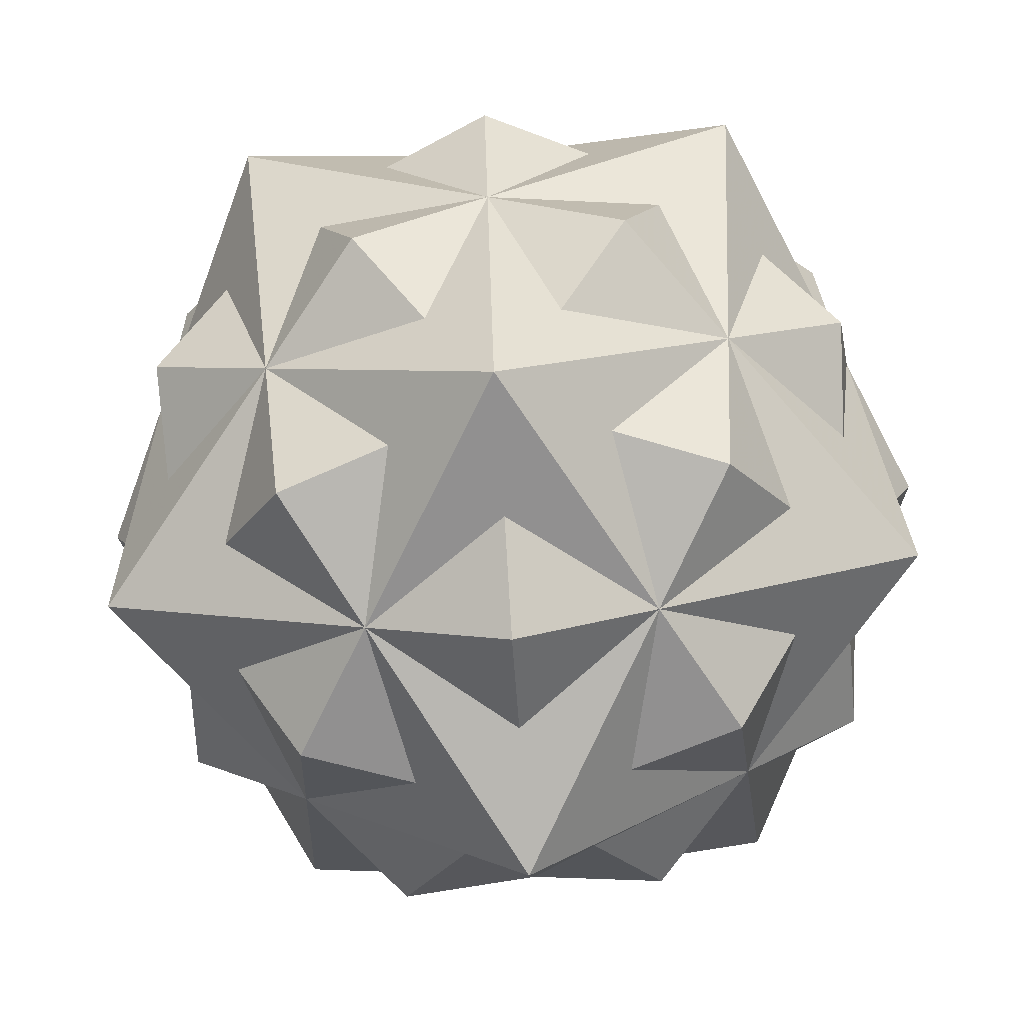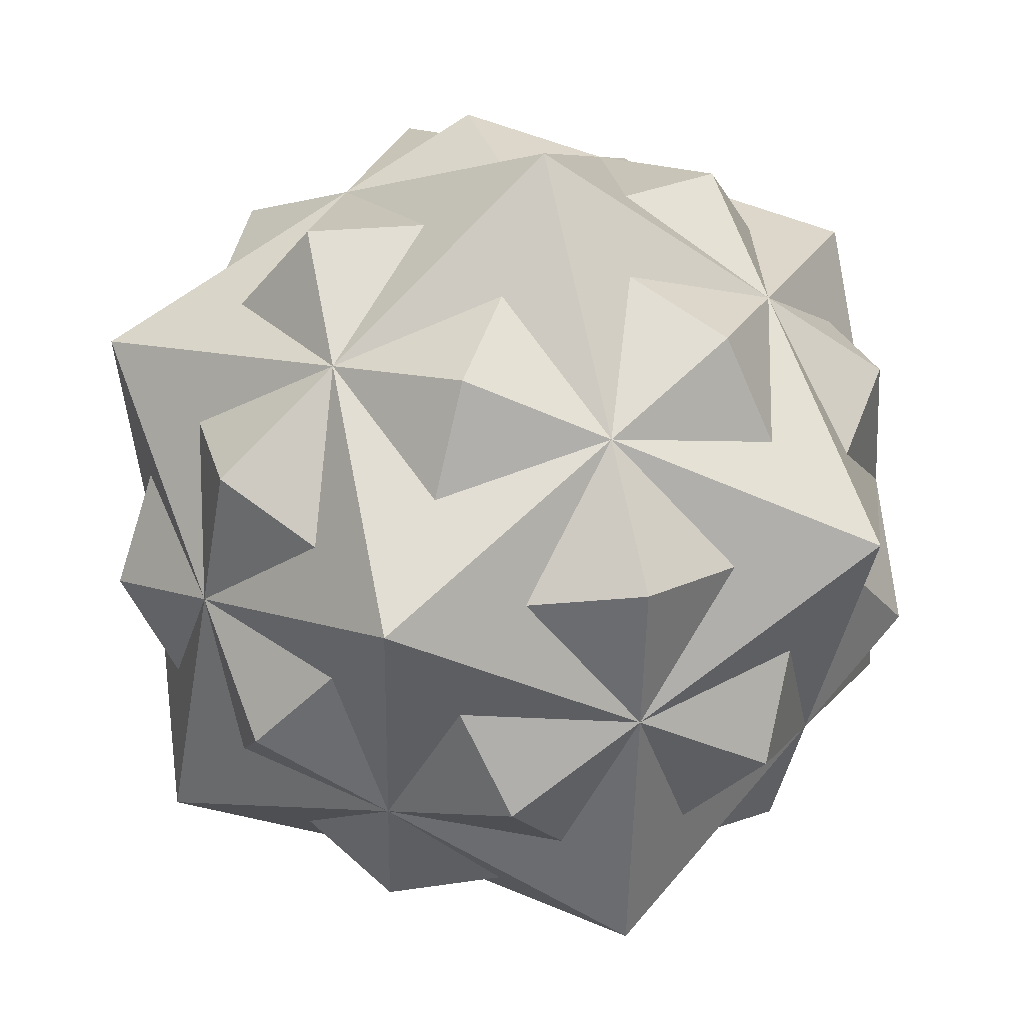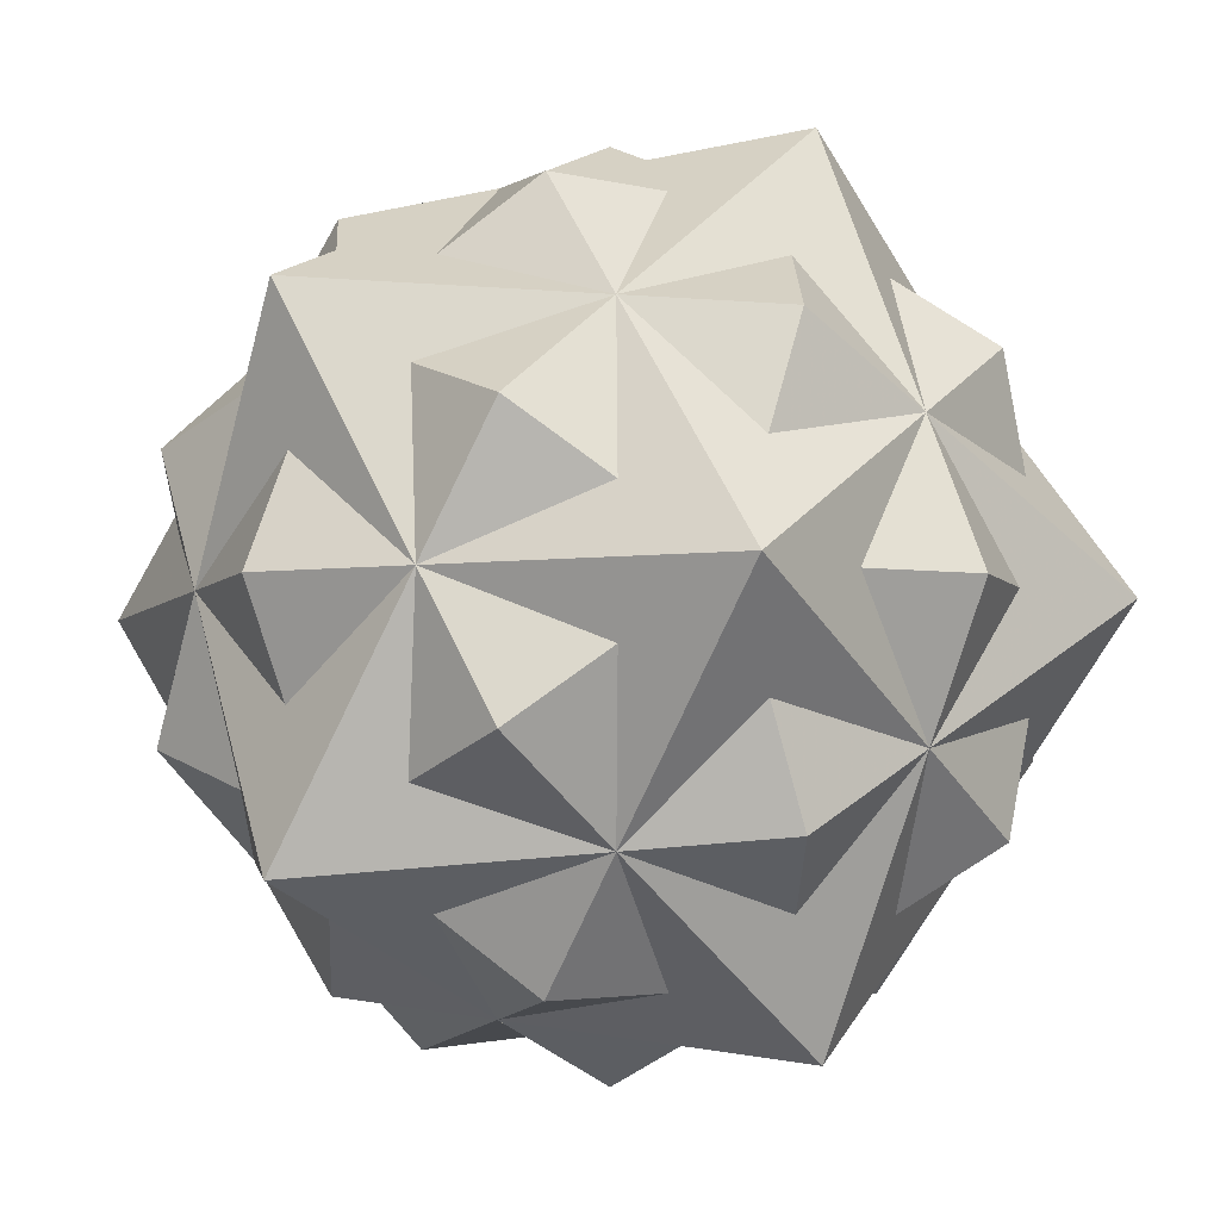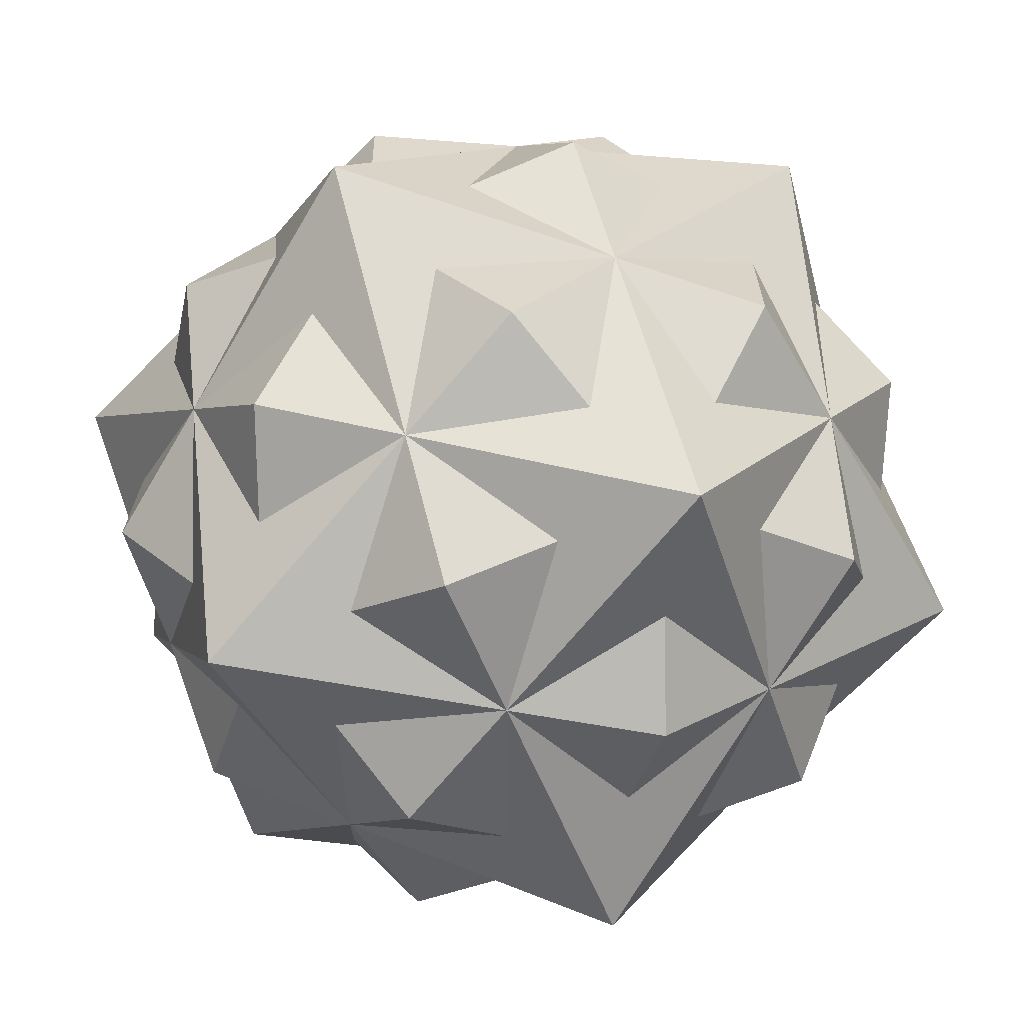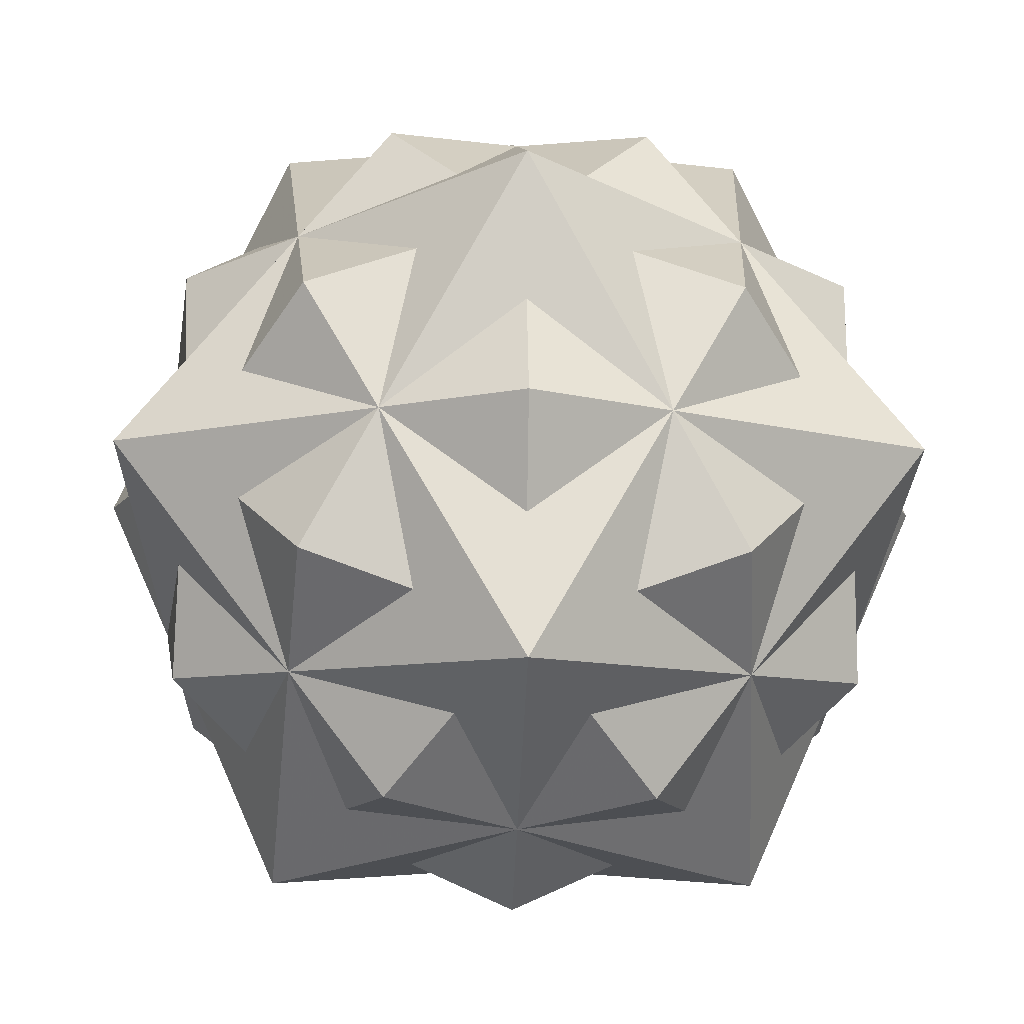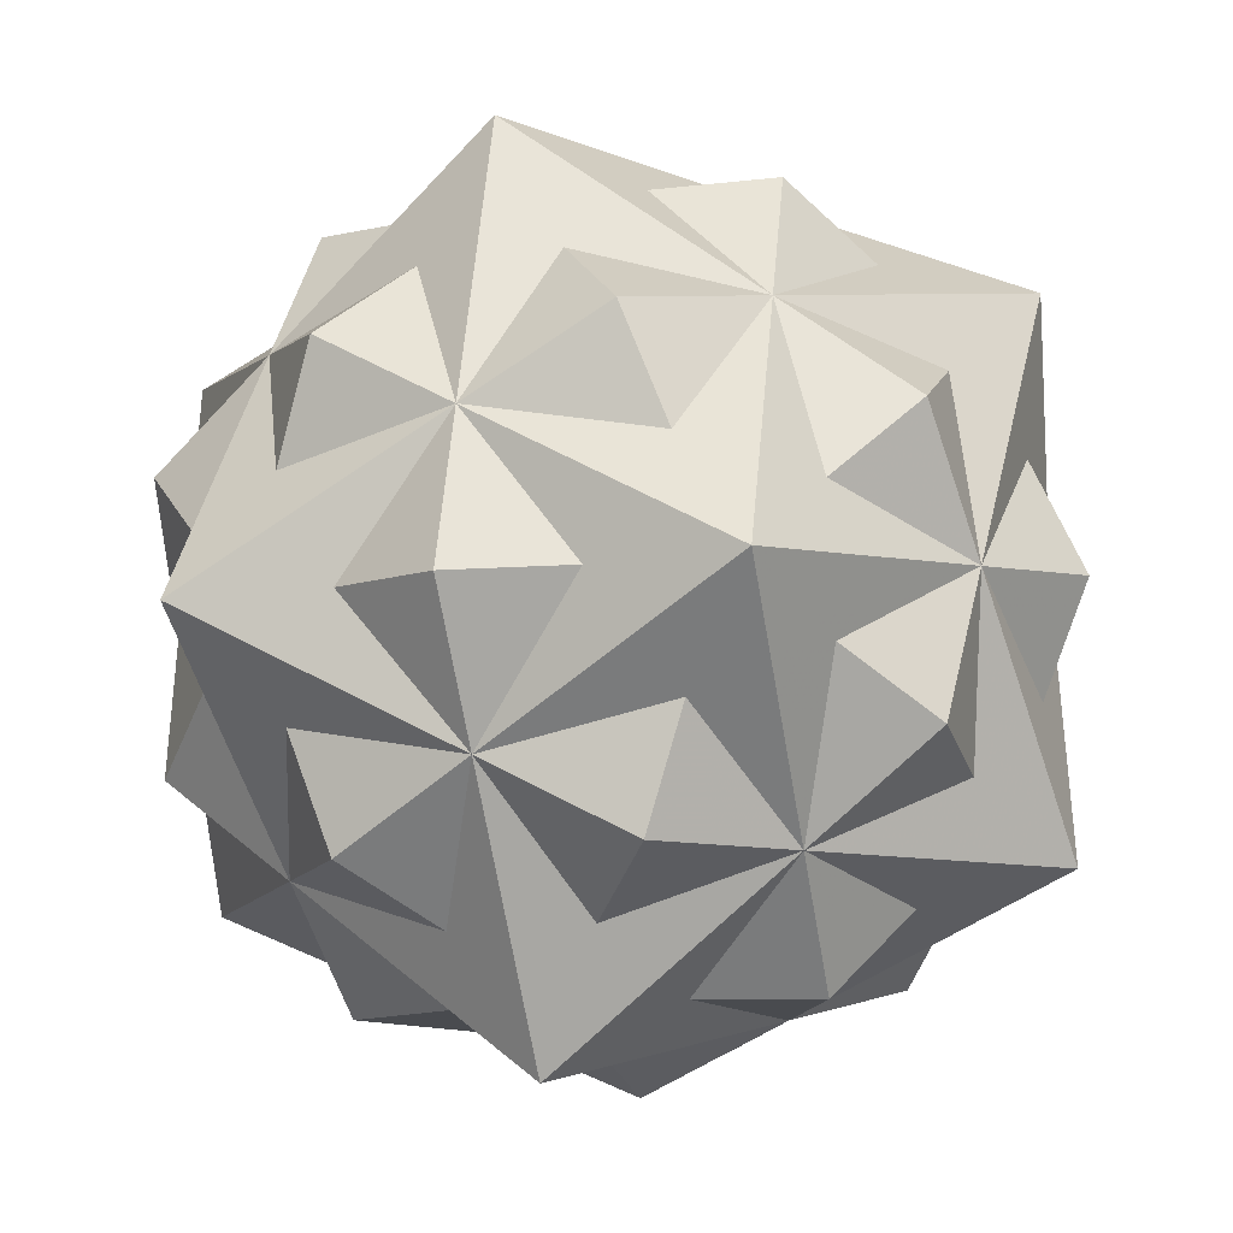
<metadata>
{"format":"obj","ext":"obj","renderer":"f3d","projection":"perspective","resolution":1024,"background":"white","views":[{"elev":-74.0,"azim":-176.2,"up":"+Y"},{"elev":-46.8,"azim":-62.0,"up":"+Z"},{"elev":-5.7,"azim":-135.9,"up":"+Z"},{"elev":64.1,"azim":45.9,"up":"+Z"},{"elev":-15.5,"azim":177.9,"up":"+Z"},{"elev":53.9,"azim":-114.2,"up":"+Z"}]}
</metadata>
<code>
v 0 0 -1.342
v 1.342 0 0
v -1.342 0 0
v 0 1.342 0
v 0 -1.342 0
v 0.7784 0 1.259
v 0.7784 0 -1.259
v -0.7784 0 1.259
v -0.7784 0 -1.259
v 1.259 0.7784 0
v 1.259 -0.7784 0
v -1.259 0.7784 0
v -1.259 -0.7784 0
v 0 1.259 0.7784
v 0 1.259 -0.7784
v 0 -1.259 0.7784
v 0 -1.259 -0.7784
v 0.4146 0.6708 1.085
v 0.4146 0.6708 -1.085
v 0.4146 -0.6708 1.085
v 0.4146 -0.6708 -1.085
v -0.4146 0.6708 1.085
v -0.4146 0.6708 -1.085
v -0.4146 -0.6708 1.085
v -0.4146 -0.6708 -1.085
v 1.085 0.4146 0.6708
v 1.085 0.4146 -0.6708
v 1.085 -0.4146 0.6708
v 1.085 -0.4146 -0.6708
v -1.085 0.4146 0.6708
v -1.085 0.4146 -0.6708
v -1.085 -0.4146 0.6708
v -1.085 -0.4146 -0.6708
v 0.6708 1.085 0.4146
v 0.6708 1.085 -0.4146
v 0.6708 -1.085 0.4146
v 0.6708 -1.085 -0.4146
v -0.6708 1.085 0.4146
v -0.6708 1.085 -0.4146
v -0.6708 -1.085 0.4146
v -0.6708 -1.085 -0.4146
v 0.6496 0 1.051
v 0.6496 0 -1.051
v -0.6496 0 1.051
v -0.6496 0 -1.051
v 1.051 0.6496 0
v 1.051 -0.6496 0
v -1.051 0.6496 0
v -1.051 -0.6496 0
v 0 1.051 0.6496
v 0 1.051 -0.6496
v 0 -1.051 0.6496
v 0 -1.051 -0.6496
v 0 0 1.342
f 6 2 46 34
f 6 34 50 22
f 6 22 44 24
f 6 24 52 36
f 6 36 47 2
f 7 2 47 37
f 7 37 53 25
f 7 25 45 23
f 7 23 51 35
f 7 35 46 2
f 8 3 49 40
f 8 40 52 20
f 8 20 42 18
f 8 18 50 38
f 8 38 48 3
f 9 3 48 39
f 9 39 51 19
f 9 19 43 21
f 9 21 53 41
f 9 41 49 3
f 10 4 50 18
f 10 18 42 28
f 10 28 47 29
f 10 29 43 19
f 10 19 51 4
f 11 5 53 21
f 11 21 43 27
f 11 27 46 26
f 11 26 42 20
f 11 20 52 5
f 12 4 51 23
f 12 23 45 33
f 12 33 49 32
f 12 32 44 22
f 12 22 50 4
f 13 5 52 24
f 13 24 44 30
f 13 30 48 31
f 13 31 45 25
f 13 25 53 5
f 14 54 42 26
f 14 26 46 35
f 14 35 51 39
f 14 39 48 30
f 14 30 44 54
f 15 1 45 31
f 15 31 48 38
f 15 38 50 34
f 15 34 46 27
f 15 27 43 1
f 16 54 44 32
f 16 32 49 41
f 16 41 53 37
f 16 37 47 28
f 16 28 42 54
f 17 1 43 29
f 17 29 47 36
f 17 36 52 40
f 17 40 49 33
f 17 33 45 1

</code>
